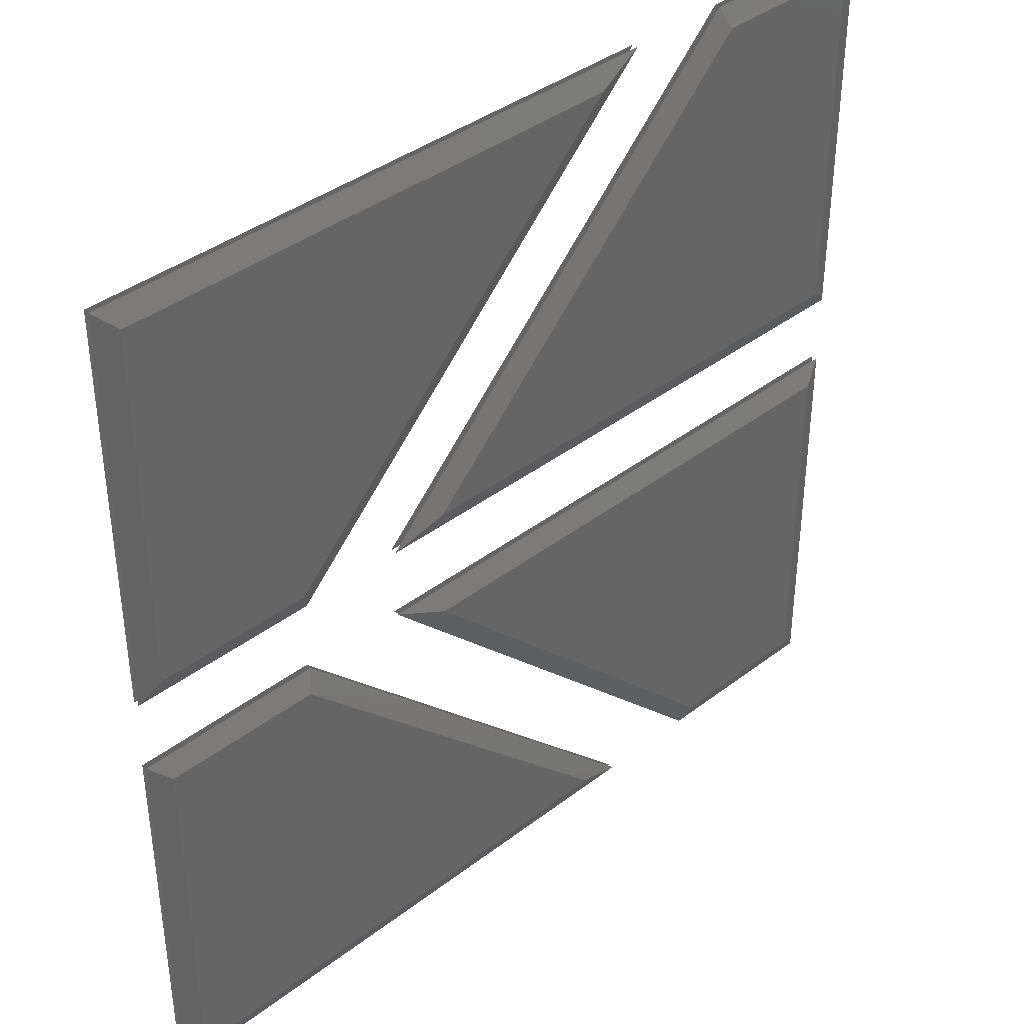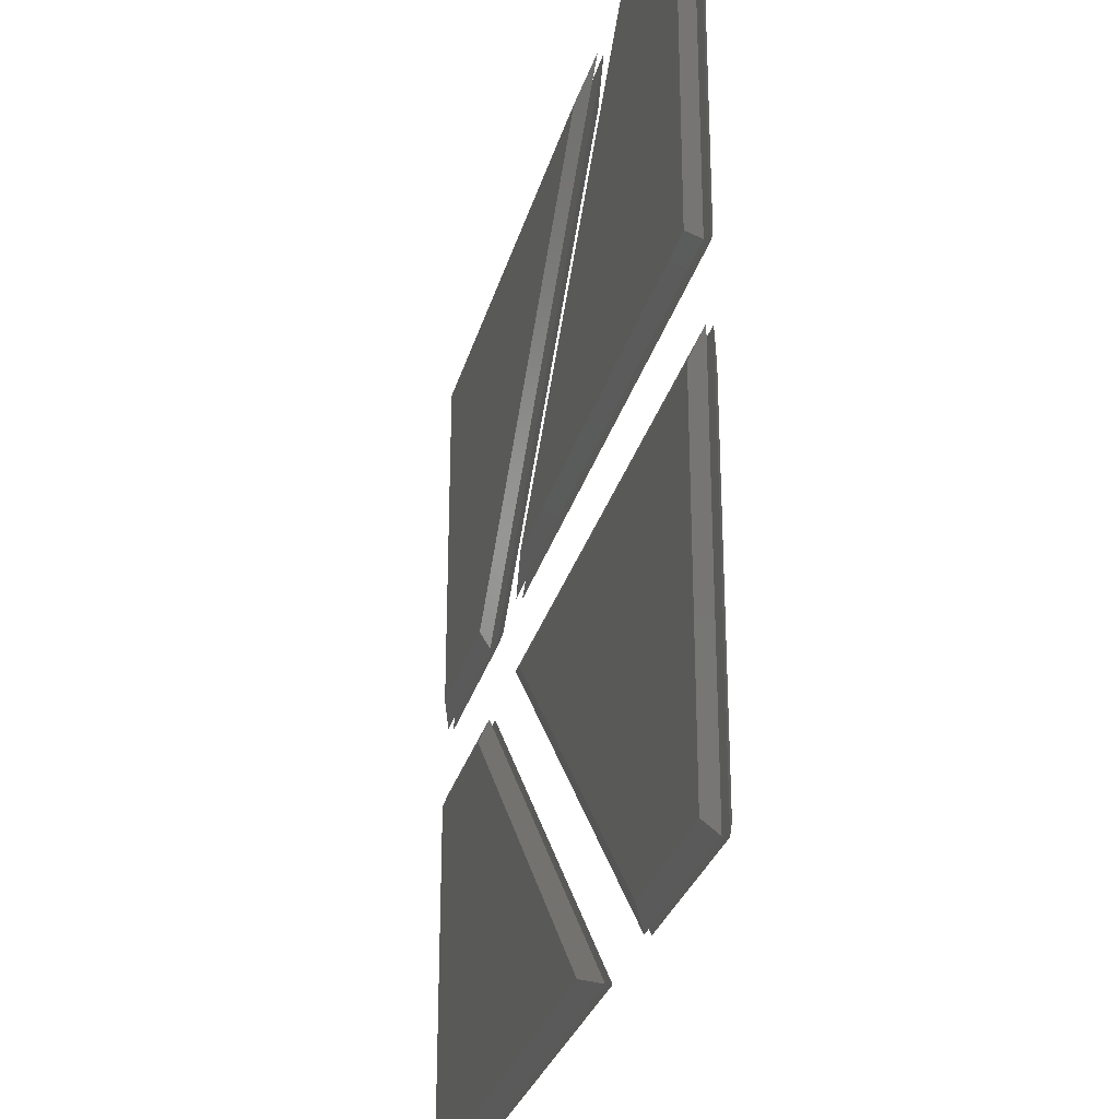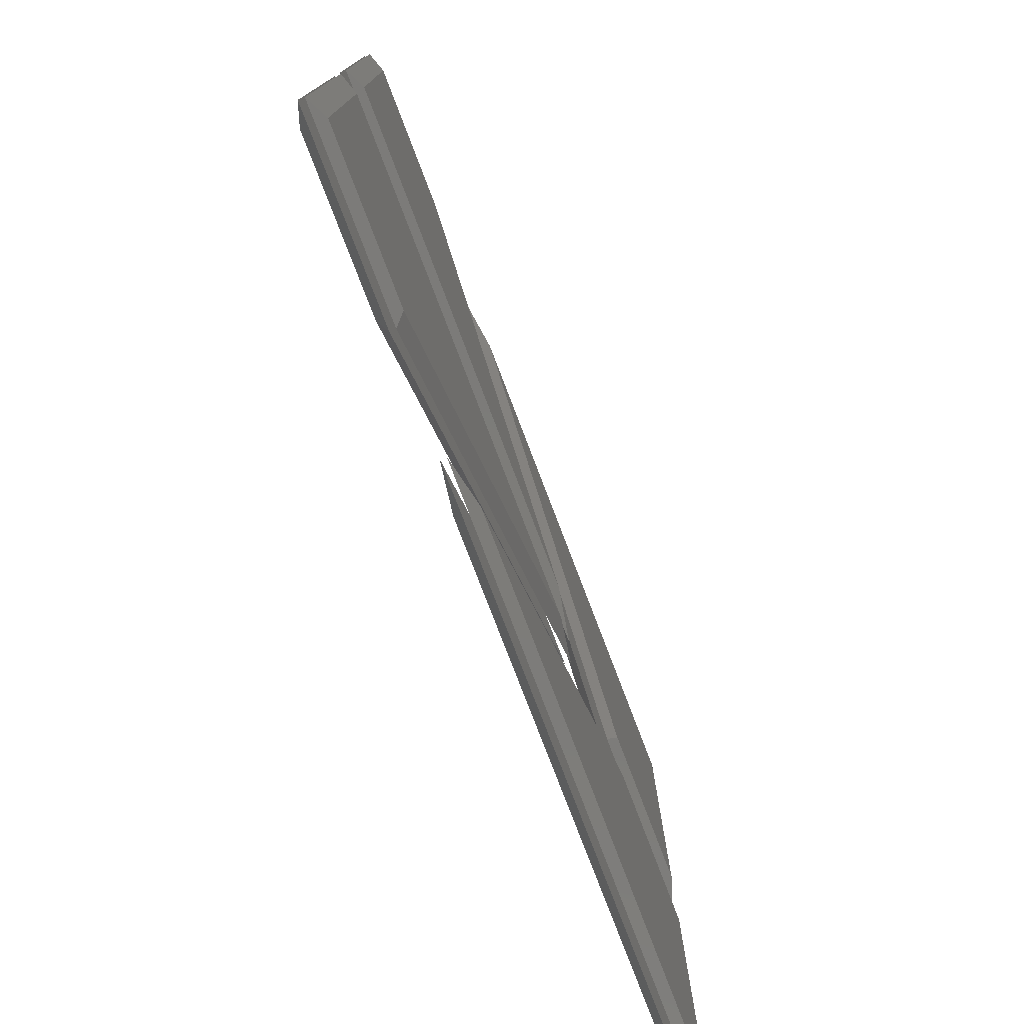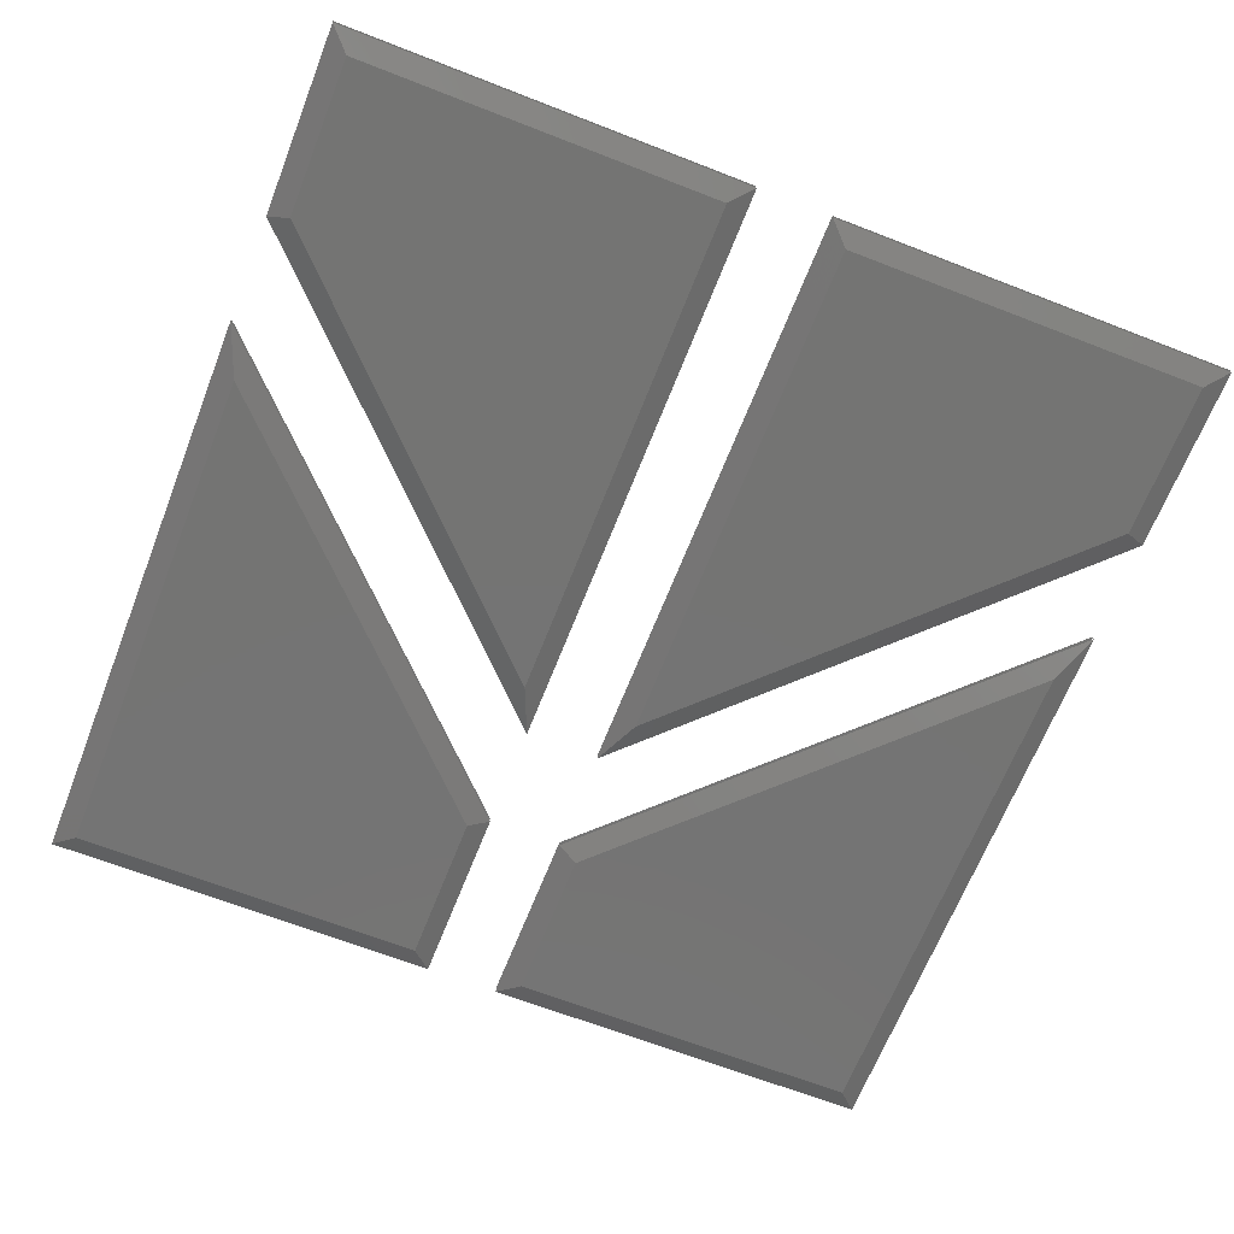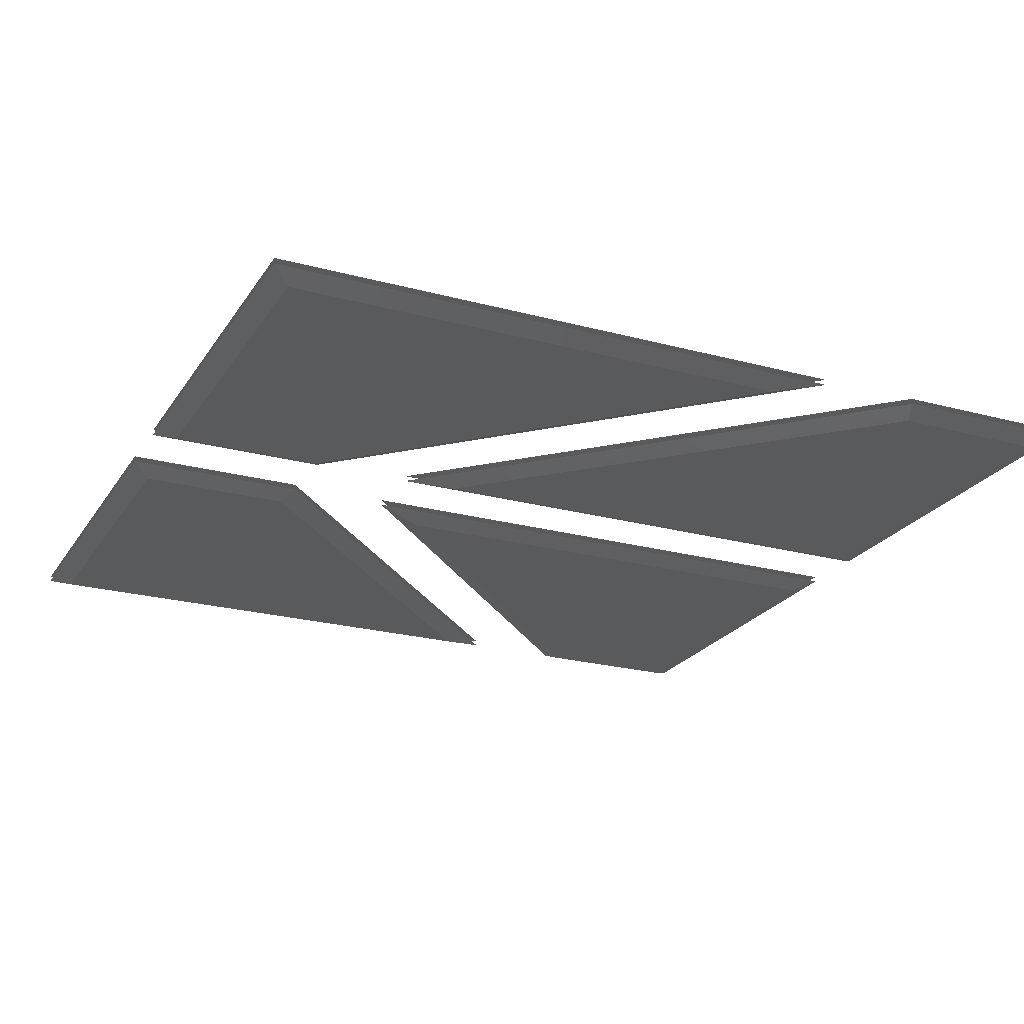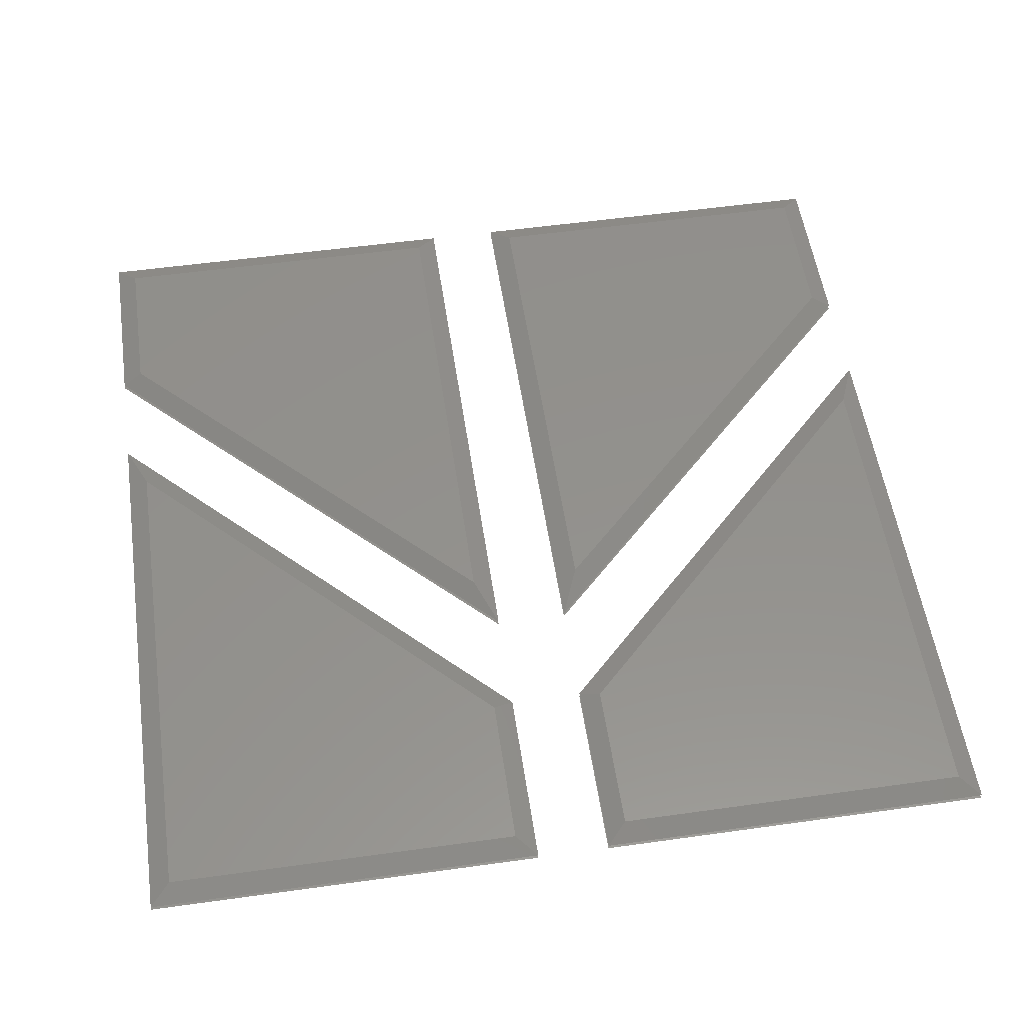
<metadata>
{"format":"stl","ext":"stl","renderer":"f3d","projection":"perspective","resolution":1024,"background":"white","views":[{"elev":39.1,"azim":136.3,"up":"+Y"},{"elev":-28.6,"azim":-104.4,"up":"+Y"},{"elev":-77.7,"azim":-69.1,"up":"+Y"},{"elev":-66.2,"azim":-111.4,"up":"+Z"},{"elev":-23.0,"azim":155.3,"up":"+Z"},{"elev":54.7,"azim":81.6,"up":"+Z"}]}
</metadata>
<code>
# stl→obj: 64 verts, 96 faces
v 2.426 2.44 0.24
v 2.438 17.56 0.24
v 24.11 17.56 0.24
v 8.982 2.44 0.24
v 1.545 1.56 0.6
v 1.559 18.44 0.6
v 26.24 18.44 0.6
v 9.346 1.56 0.6
v 1.545 1.56 0.84
v 1.559 18.44 0.84
v 26.24 18.44 0.84
v 9.346 1.56 0.84
v 2.426 2.44 1.2
v 2.438 17.56 1.2
v 24.11 17.56 1.2
v 8.982 2.44 1.2
v 2.438 22.44 0.24
v 2.426 37.56 0.24
v 8.982 37.56 0.24
v 24.11 22.44 0.24
v 1.559 21.56 0.6
v 1.545 38.44 0.6
v 9.346 38.44 0.6
v 26.24 21.56 0.6
v 1.559 21.56 0.84
v 1.545 38.44 0.84
v 9.346 38.44 0.84
v 26.24 21.56 0.84
v 2.438 22.44 1.2
v 2.426 37.56 1.2
v 8.982 37.56 1.2
v 24.11 22.44 1.2
v 15.89 2.44 0.24
v 31.02 17.56 0.24
v 37.56 17.56 0.24
v 37.55 2.44 0.24
v 13.76 1.56 0.6
v 30.65 18.44 0.6
v 38.44 18.44 0.6
v 38.43 1.56 0.6
v 13.76 1.56 0.84
v 30.65 18.44 0.84
v 38.44 18.44 0.84
v 38.43 1.56 0.84
v 15.89 2.44 1.2
v 31.02 17.56 1.2
v 37.56 17.56 1.2
v 37.55 2.44 1.2
v 31.02 22.44 0.24
v 15.89 37.56 0.24
v 37.55 37.56 0.24
v 37.56 22.44 0.24
v 30.65 21.56 0.6
v 13.76 38.44 0.6
v 38.43 38.44 0.6
v 38.44 21.56 0.6
v 30.65 21.56 0.84
v 13.76 38.44 0.84
v 38.43 38.44 0.84
v 38.44 21.56 0.84
v 31.02 22.44 1.2
v 15.89 37.56 1.2
v 37.55 37.56 1.2
v 37.56 22.44 1.2
f 1 2 3
f 1 3 4
f 2 1 5
f 6 2 5
f 3 2 6
f 7 3 6
f 4 3 7
f 8 4 7
f 1 4 8
f 5 1 8
f 5 7 6
f 5 8 7
f 9 10 11
f 9 11 12
f 10 9 13
f 14 10 13
f 11 10 14
f 15 11 14
f 12 11 15
f 16 12 15
f 9 12 16
f 13 9 16
f 13 15 14
f 13 16 15
f 17 18 19
f 17 19 20
f 18 17 21
f 22 18 21
f 19 18 22
f 23 19 22
f 20 19 23
f 24 20 23
f 17 20 24
f 21 17 24
f 21 23 22
f 21 24 23
f 25 26 27
f 25 27 28
f 26 25 29
f 30 26 29
f 27 26 30
f 31 27 30
f 28 27 31
f 32 28 31
f 25 28 32
f 29 25 32
f 29 31 30
f 29 32 31
f 33 34 35
f 33 35 36
f 34 33 37
f 38 34 37
f 35 34 38
f 39 35 38
f 36 35 39
f 40 36 39
f 33 36 40
f 37 33 40
f 37 39 38
f 37 40 39
f 41 42 43
f 41 43 44
f 42 41 45
f 46 42 45
f 43 42 46
f 47 43 46
f 44 43 47
f 48 44 47
f 41 44 48
f 45 41 48
f 45 47 46
f 45 48 47
f 49 50 51
f 49 51 52
f 50 49 53
f 54 50 53
f 51 50 54
f 55 51 54
f 52 51 55
f 56 52 55
f 49 52 56
f 53 49 56
f 53 55 54
f 53 56 55
f 57 58 59
f 57 59 60
f 58 57 61
f 62 58 61
f 59 58 62
f 63 59 62
f 60 59 63
f 64 60 63
f 57 60 64
f 61 57 64
f 61 63 62
f 61 64 63

</code>
